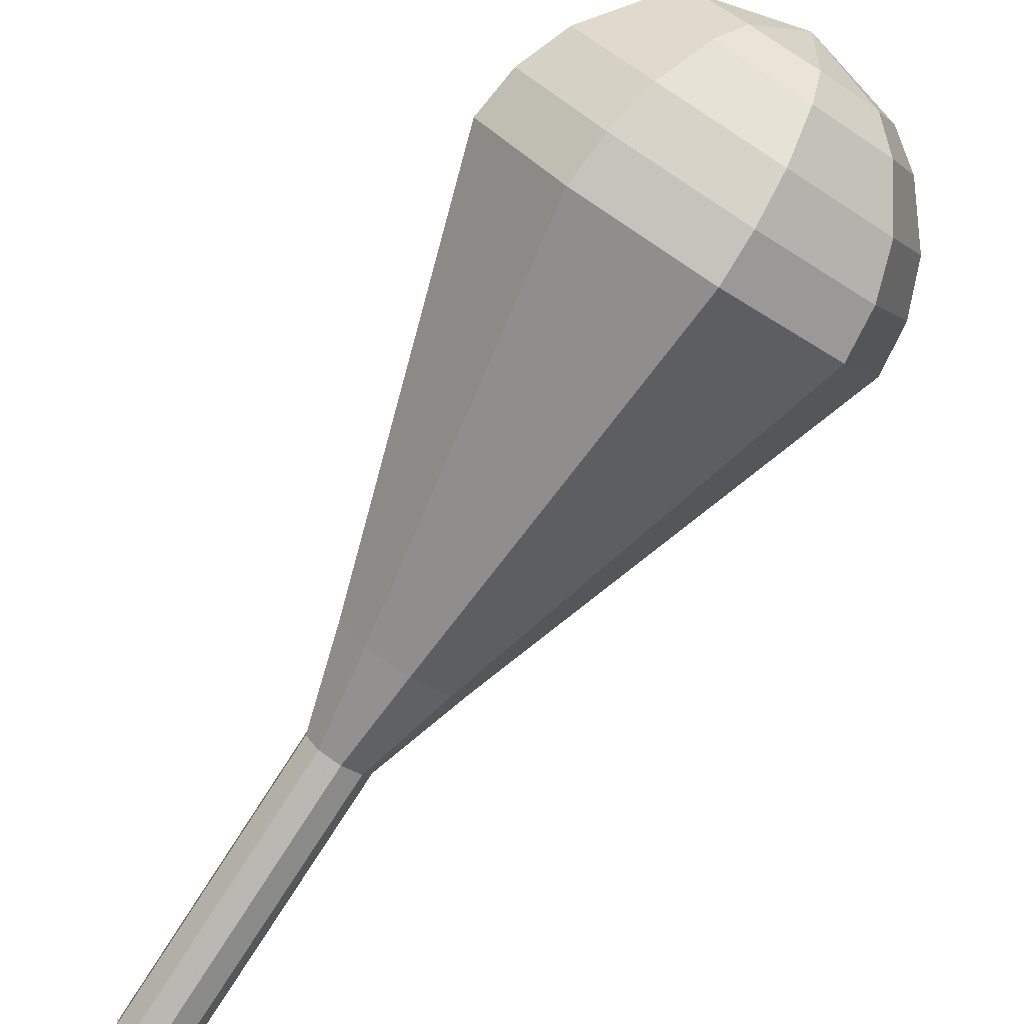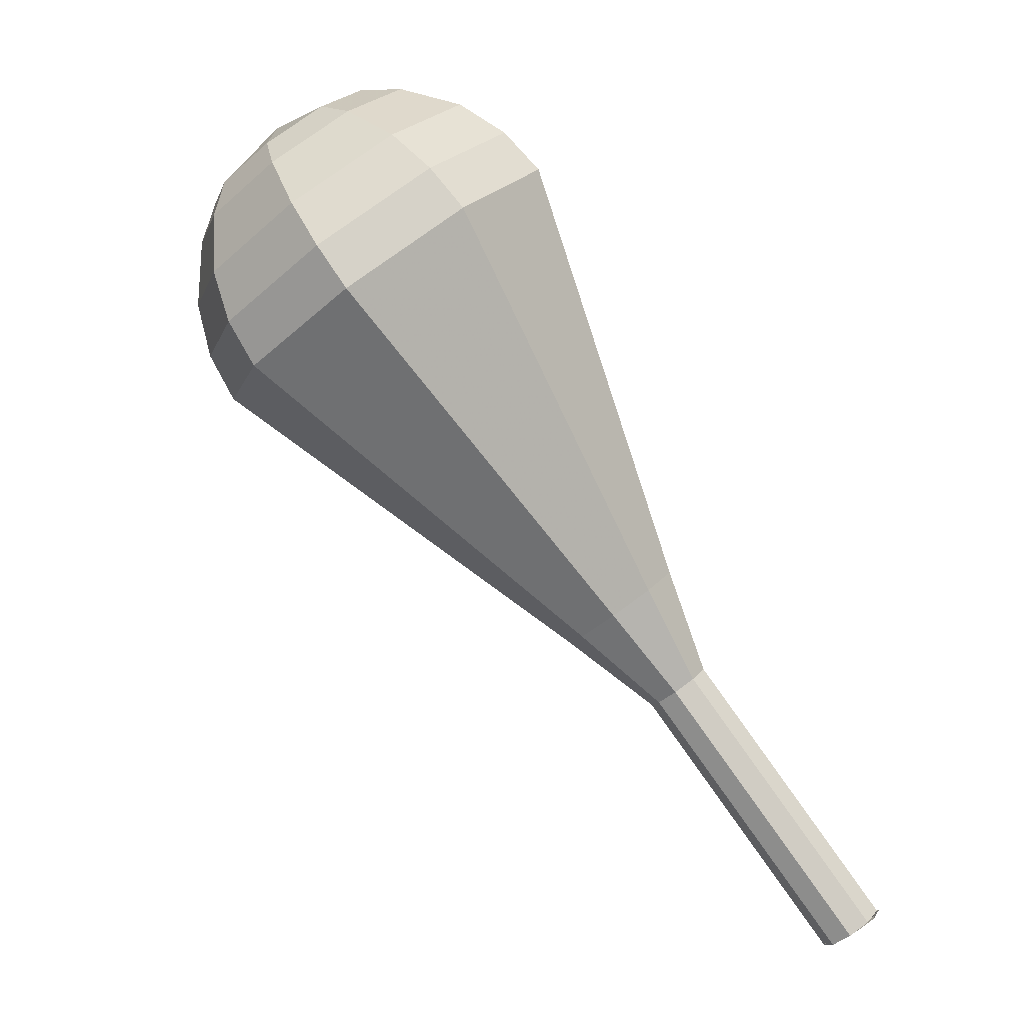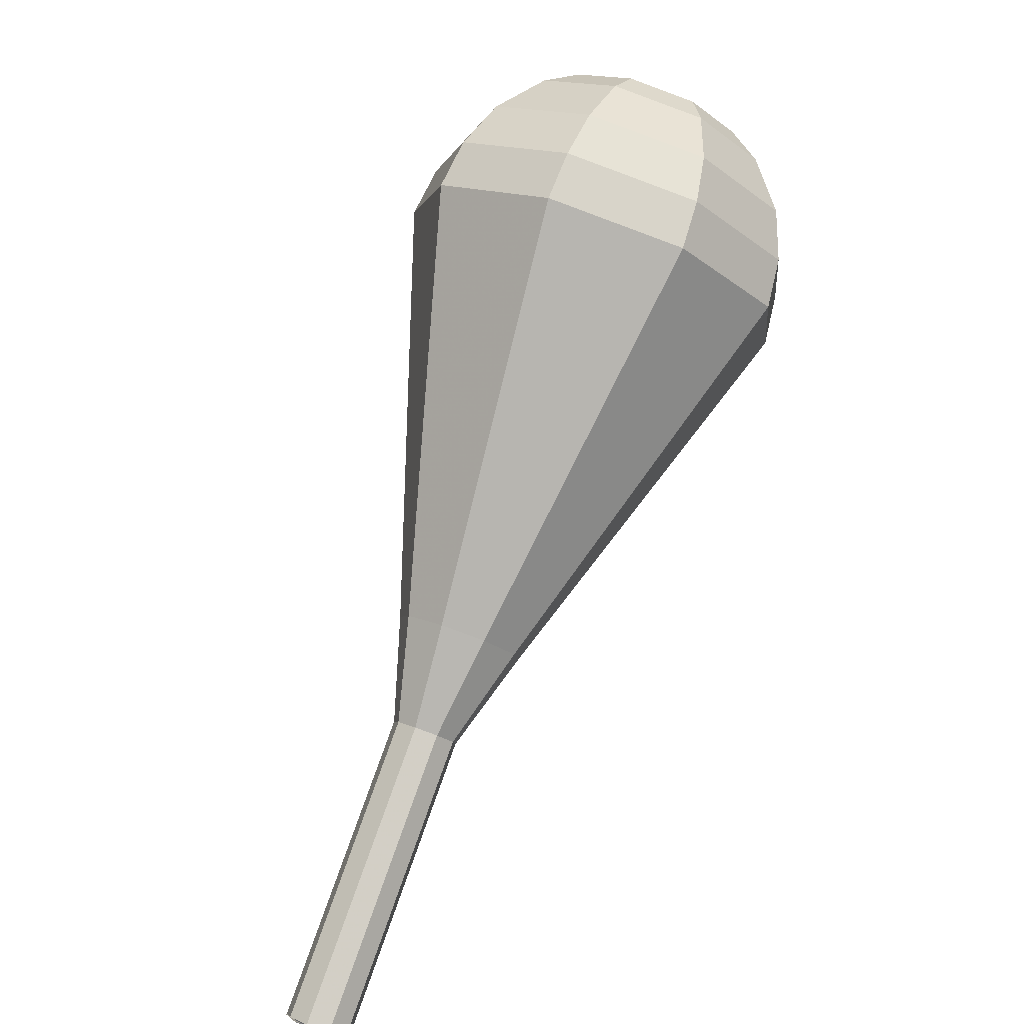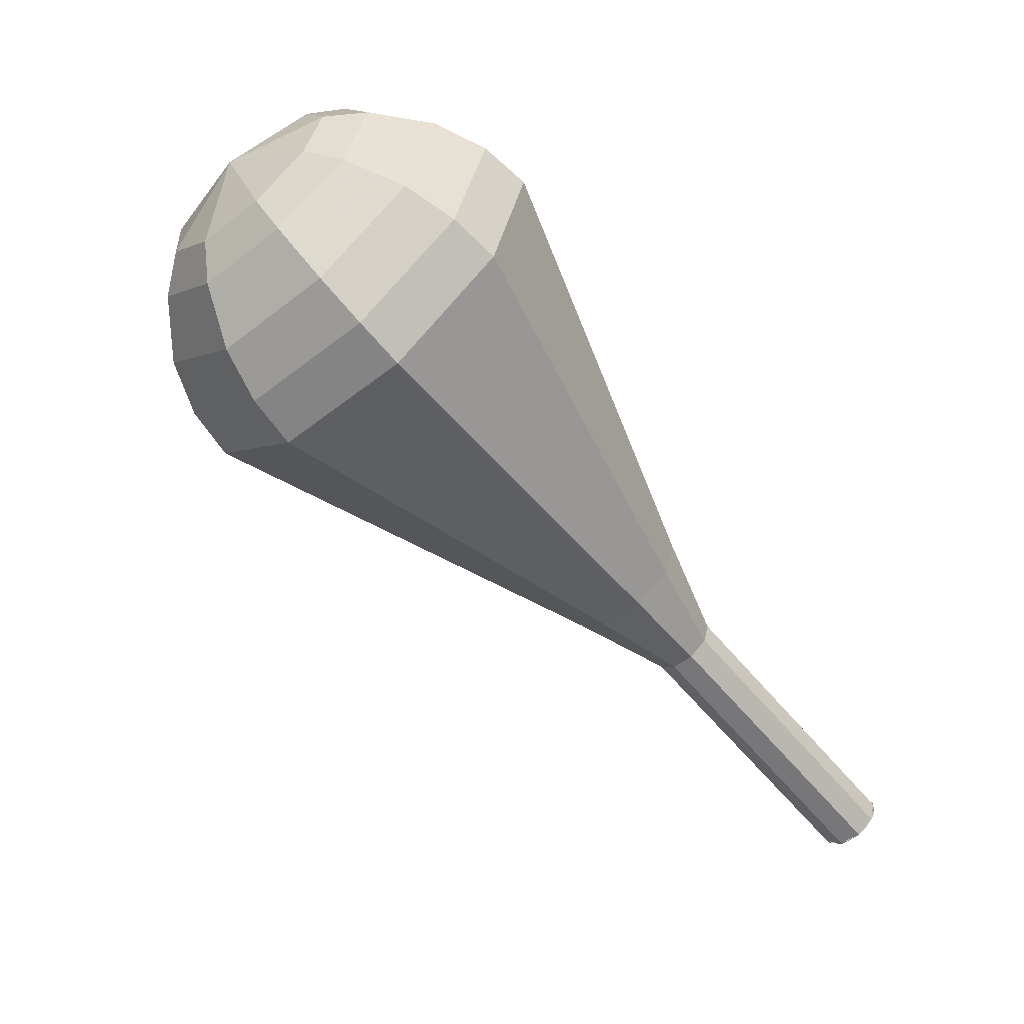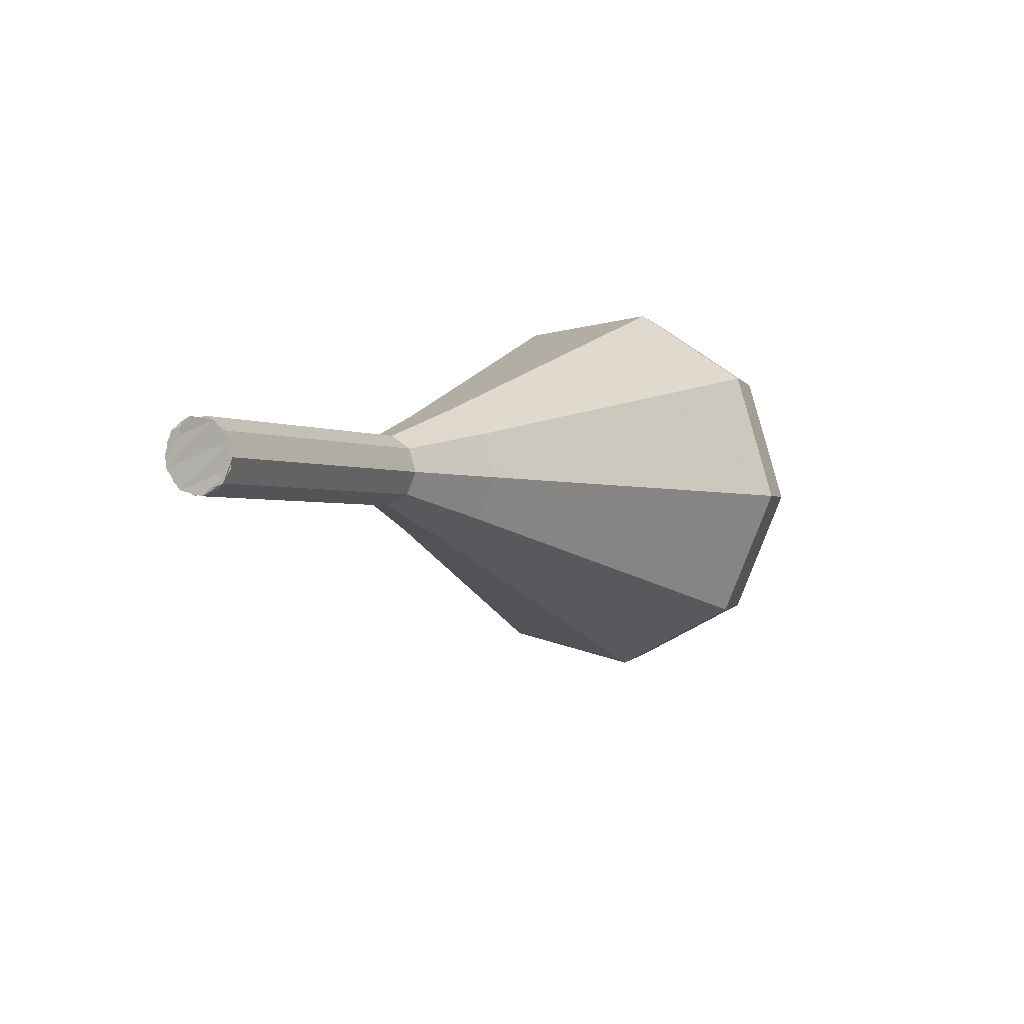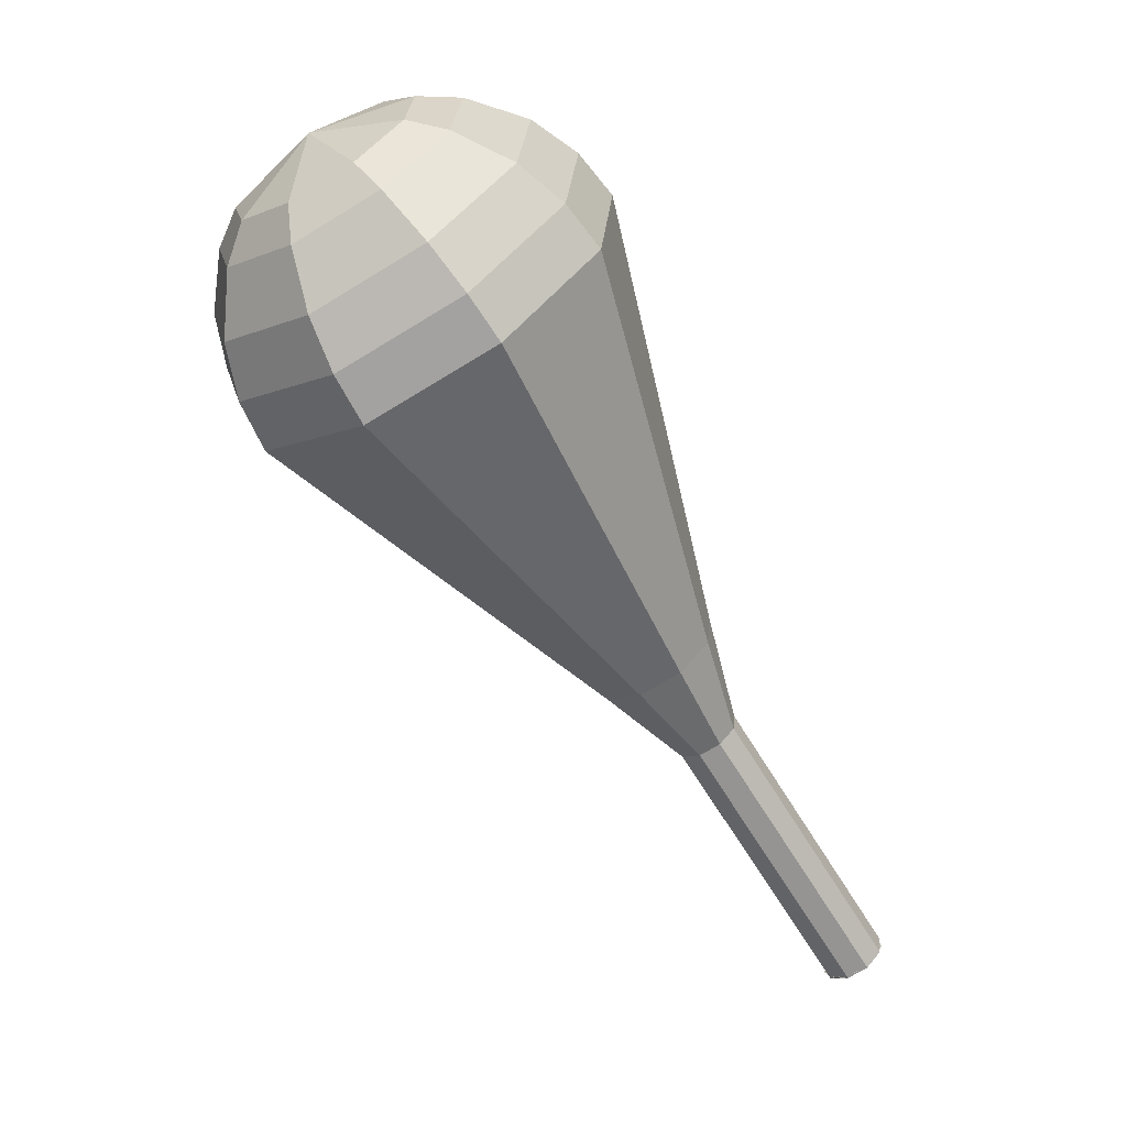
<metadata>
{"format":"obj","ext":"obj","renderer":"f3d","projection":"perspective","resolution":1024,"background":"white","views":[{"elev":-50.6,"azim":-3.0,"up":"+Y"},{"elev":19.3,"azim":-116.7,"up":"+Z"},{"elev":26.4,"azim":-19.7,"up":"+Z"},{"elev":32.3,"azim":-137.2,"up":"+Z"},{"elev":-60.4,"azim":-7.4,"up":"+Z"},{"elev":-1.3,"azim":-178.0,"up":"+Z"}]}
</metadata>
<code>
g tube1
v 118 130.9 161.7
v 118.7 131 161.2
v 119.4 130.5 160.9
v 119.8 129.8 161
v 119.6 129 161.4
v 119 128.6 161.9
v 118.3 128.8 162.3
v 117.7 129.4 162.4
v 117.6 130.2 162.1
v 118 130.9 161.7
v 119.5 128.8 161.7
v 119.8 129.4 161.1
v 119.6 130.2 160.9
v 118.9 130.8 161
v 118.2 130.9 161.4
v 117.7 130.5 161.9
v 117.6 129.8 162.3
v 118.1 129.1 162.4
v 118.8 128.7 162.2
v 119.5 128.8 161.7
v 121.4 130.4 164.6
v 121.7 131 164.1
v 121.5 131.8 163.8
v 120.9 132.3 163.9
v 120.1 132.5 164.3
v 119.6 132 164.8
v 119.6 131.3 165.3
v 120 130.6 165.4
v 120.7 130.2 165.1
v 121.4 130.4 164.6
v 123.3 131.9 167.5
v 123.6 132.5 167
v 123.4 133.3 166.7
v 122.8 133.9 166.8
v 122 134 167.2
v 121.5 133.6 167.8
v 121.5 132.8 168.2
v 121.9 132.1 168.3
v 122.6 131.7 168
v 123.3 131.9 167.5
v 125.2 133.4 170.4
v 125.5 134 169.9
v 125.3 134.8 169.6
v 124.7 135.4 169.7
v 123.9 135.5 170.1
v 123.4 135.1 170.7
v 123.4 134.4 171.1
v 123.8 133.6 171.2
v 124.5 133.2 170.9
v 125.2 133.4 170.4
v 127.8 134 173.3
v 128.4 135.2 172.3
v 128 136.7 171.8
v 126.8 137.9 172
v 125.4 138.1 172.8
v 124.4 137.3 173.9
v 124.3 135.9 174.7
v 125.2 134.4 174.9
v 126.6 133.7 174.3
v 127.8 134 173.3
v 133.3 135.1 179.2
v 134.4 137.5 177.1
v 133.6 140.6 176
v 131.2 142.9 176.4
v 128.3 143.4 178.1
v 126.3 141.8 180.3
v 126 138.8 181.9
v 127.8 135.9 182.3
v 130.6 134.5 181.2
v 133.3 135.1 179.2
v 138.7 136.1 185
v 140.5 139.8 181.9
v 139.2 144.5 180.3
v 135.6 148 180.8
v 131.2 148.7 183.4
v 128.1 146.3 186.6
v 127.8 141.8 189.2
v 130.4 137.5 189.7
v 134.7 135.2 188.1
v 138.7 136.1 185
v 139.5 137.1 186.4
v 141.2 140.6 183.4
v 140 145.2 181.8
v 136.5 148.6 182.4
v 132.2 149.3 184.8
v 129.2 146.9 188
v 128.9 142.6 190.5
v 131.4 138.4 191
v 135.6 136.2 189.4
v 139.5 137.1 186.4
v 139.9 138.4 187.9
v 141.5 141.6 185.2
v 140.4 145.7 183.8
v 137.2 148.7 184.3
v 133.4 149.3 186.4
v 130.8 147.2 189.3
v 130.5 143.4 191.5
v 132.8 139.6 192
v 136.5 137.6 190.6
v 139.9 138.4 187.9
v 139.9 140.4 189.3
v 141.1 142.8 187.3
v 140.3 145.9 186.2
v 137.9 148.2 186.5
v 134.9 148.7 188.2
v 132.9 147.1 190.4
v 132.7 144.1 192.1
v 134.4 141.2 192.4
v 137.3 139.8 191.4
v 139.9 140.4 189.3
v 139.6 141.8 190
v 140.4 143.6 188.5
v 139.8 145.8 187.7
v 138.1 147.5 188
v 135.9 147.9 189.2
v 134.4 146.7 190.8
v 134.3 144.5 192
v 135.5 142.4 192.3
v 137.6 141.3 191.5
v 139.6 141.8 190
v 137.8 145 190.7
v 137.8 145 190.7
v 137.8 145 190.7
v 137.8 145 190.7
v 137.8 145 190.7
v 137.8 145 190.7
v 137.8 145 190.7
v 137.8 145 190.7
v 137.8 145 190.7
v 137.8 145 190.7
f 1 2 12
f 12 11 1
f 2 3 13
f 13 12 2
f 3 4 14
f 14 13 3
f 4 5 15
f 15 14 4
f 5 6 16
f 16 15 5
f 6 7 17
f 17 16 6
f 7 8 18
f 18 17 7
f 8 9 19
f 19 18 8
f 9 10 20
f 20 19 9
f 11 12 22
f 22 21 11
f 12 13 23
f 23 22 12
f 13 14 24
f 24 23 13
f 14 15 25
f 25 24 14
f 15 16 26
f 26 25 15
f 16 17 27
f 27 26 16
f 17 18 28
f 28 27 17
f 18 19 29
f 29 28 18
f 19 20 30
f 30 29 19
f 21 22 32
f 32 31 21
f 22 23 33
f 33 32 22
f 23 24 34
f 34 33 23
f 24 25 35
f 35 34 24
f 25 26 36
f 36 35 25
f 26 27 37
f 37 36 26
f 27 28 38
f 38 37 27
f 28 29 39
f 39 38 28
f 29 30 40
f 40 39 29
f 31 32 42
f 42 41 31
f 32 33 43
f 43 42 32
f 33 34 44
f 44 43 33
f 34 35 45
f 45 44 34
f 35 36 46
f 46 45 35
f 36 37 47
f 47 46 36
f 37 38 48
f 48 47 37
f 38 39 49
f 49 48 38
f 39 40 50
f 50 49 39
f 41 42 52
f 52 51 41
f 42 43 53
f 53 52 42
f 43 44 54
f 54 53 43
f 44 45 55
f 55 54 44
f 45 46 56
f 56 55 45
f 46 47 57
f 57 56 46
f 47 48 58
f 58 57 47
f 48 49 59
f 59 58 48
f 49 50 60
f 60 59 49
f 51 52 62
f 62 61 51
f 52 53 63
f 63 62 52
f 53 54 64
f 64 63 53
f 54 55 65
f 65 64 54
f 55 56 66
f 66 65 55
f 56 57 67
f 67 66 56
f 57 58 68
f 68 67 57
f 58 59 69
f 69 68 58
f 59 60 70
f 70 69 59
f 61 62 72
f 72 71 61
f 62 63 73
f 73 72 62
f 63 64 74
f 74 73 63
f 64 65 75
f 75 74 64
f 65 66 76
f 76 75 65
f 66 67 77
f 77 76 66
f 67 68 78
f 78 77 67
f 68 69 79
f 79 78 68
f 69 70 80
f 80 79 69
f 71 72 82
f 82 81 71
f 72 73 83
f 83 82 72
f 73 74 84
f 84 83 73
f 74 75 85
f 85 84 74
f 75 76 86
f 86 85 75
f 76 77 87
f 87 86 76
f 77 78 88
f 88 87 77
f 78 79 89
f 89 88 78
f 79 80 90
f 90 89 79
f 81 82 92
f 92 91 81
f 82 83 93
f 93 92 82
f 83 84 94
f 94 93 83
f 84 85 95
f 95 94 84
f 85 86 96
f 96 95 85
f 86 87 97
f 97 96 86
f 87 88 98
f 98 97 87
f 88 89 99
f 99 98 88
f 89 90 100
f 100 99 89
f 91 92 102
f 102 101 91
f 92 93 103
f 103 102 92
f 93 94 104
f 104 103 93
f 94 95 105
f 105 104 94
f 95 96 106
f 106 105 95
f 96 97 107
f 107 106 96
f 97 98 108
f 108 107 97
f 98 99 109
f 109 108 98
f 99 100 110
f 110 109 99
f 101 102 112
f 112 111 101
f 102 103 113
f 113 112 102
f 103 104 114
f 114 113 103
f 104 105 115
f 115 114 104
f 105 106 116
f 116 115 105
f 106 107 117
f 117 116 106
f 107 108 118
f 118 117 107
f 108 109 119
f 119 118 108
f 109 110 120
f 120 119 109
f 111 112 122
f 122 121 111
f 112 113 123
f 123 122 112
f 113 114 124
f 124 123 113
f 114 115 125
f 125 124 114
f 115 116 126
f 126 125 115
f 116 117 127
f 127 126 116
f 117 118 128
f 128 127 117
f 118 119 129
f 129 128 118
f 119 120 130
f 130 129 119
g

</code>
